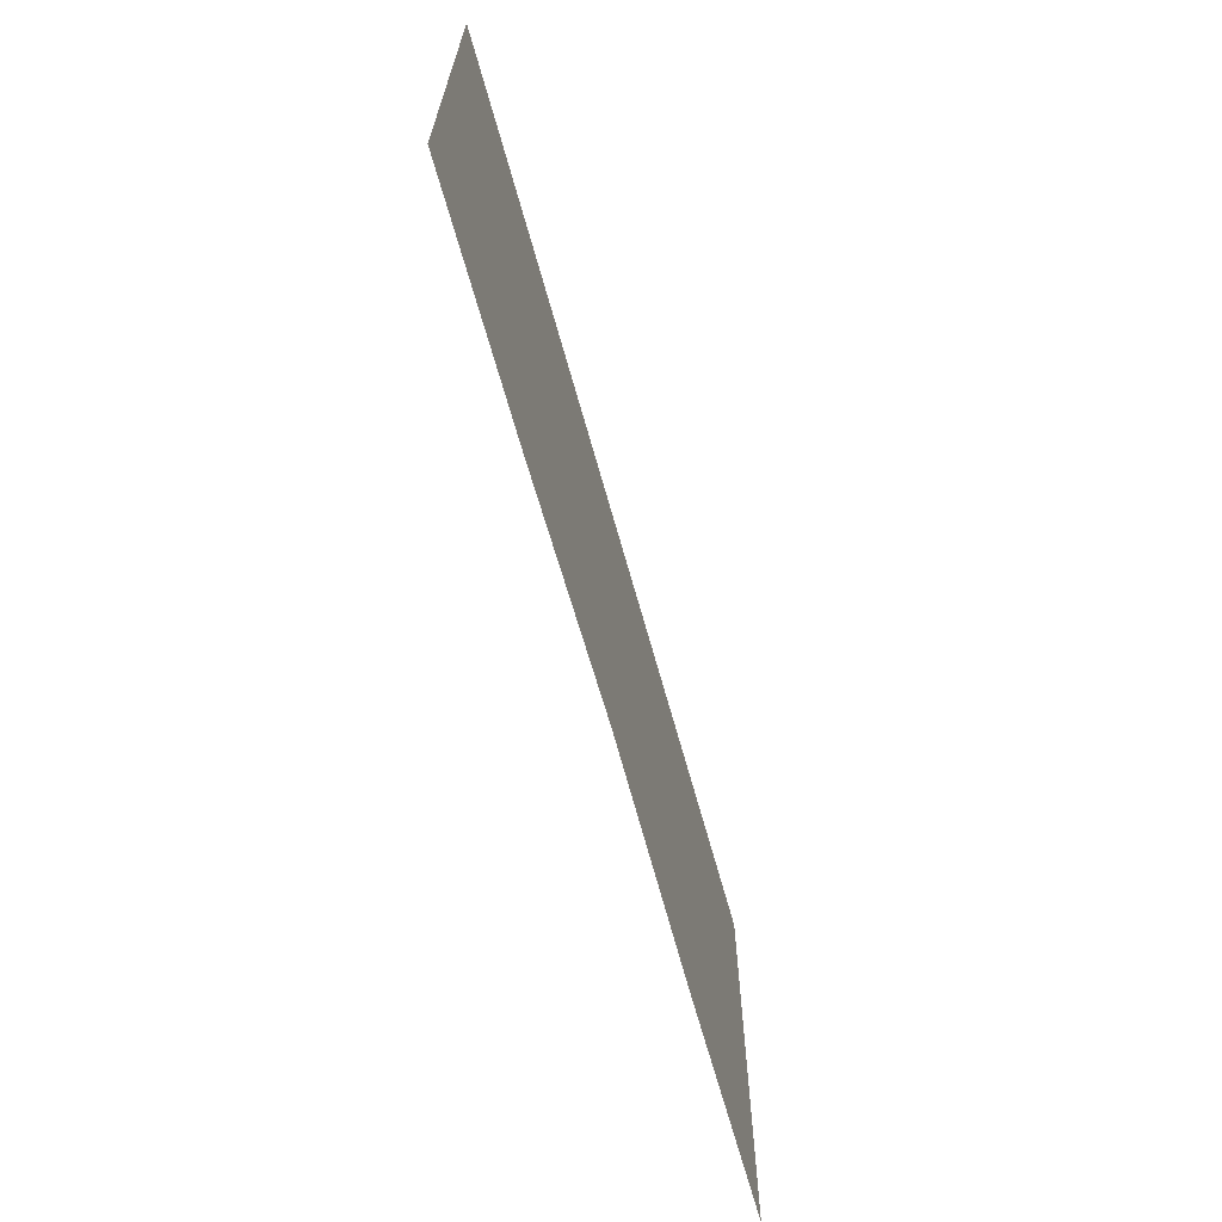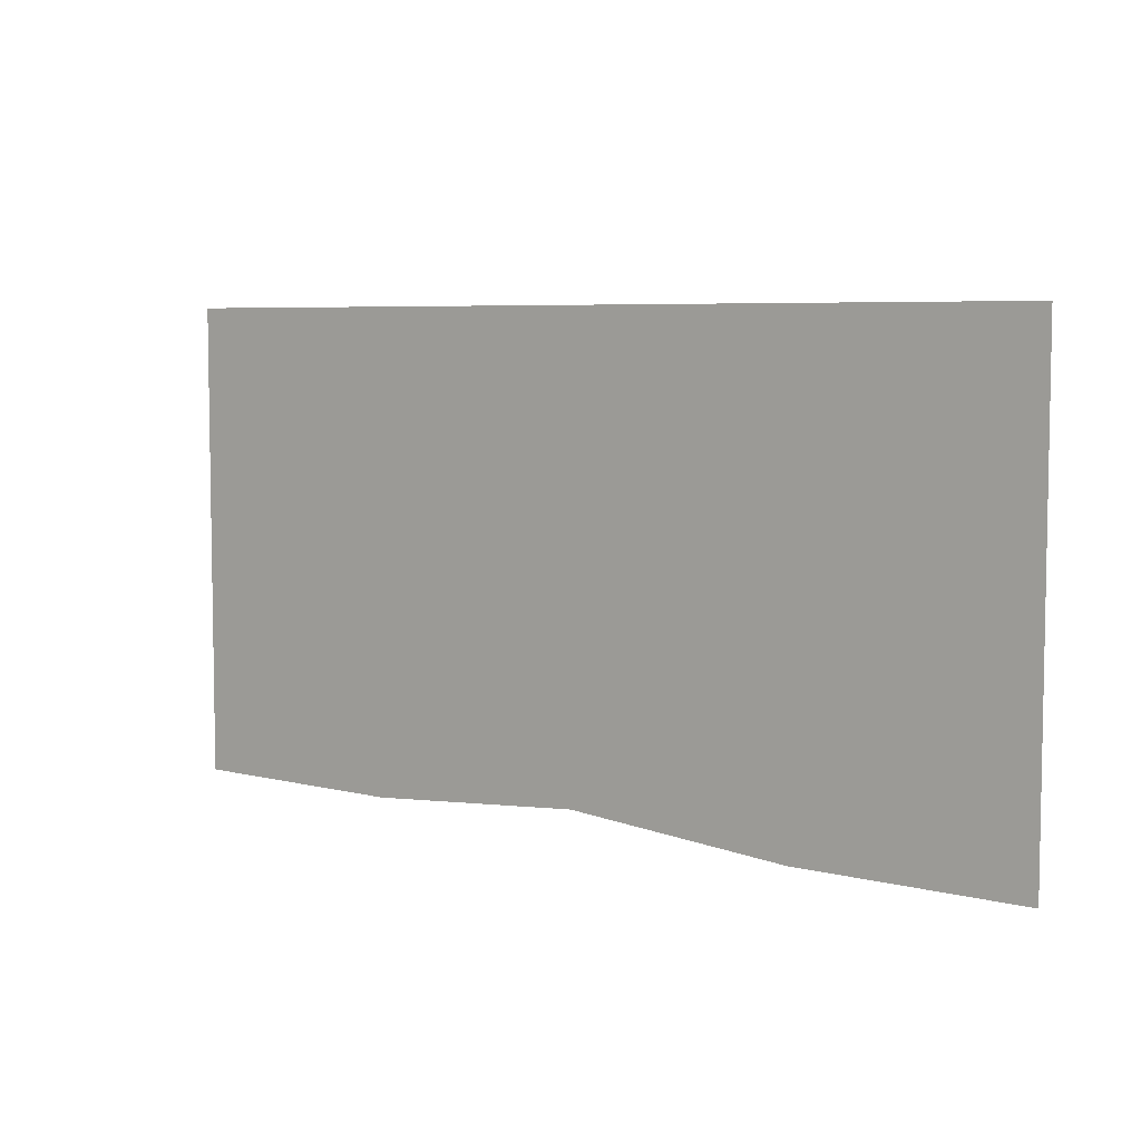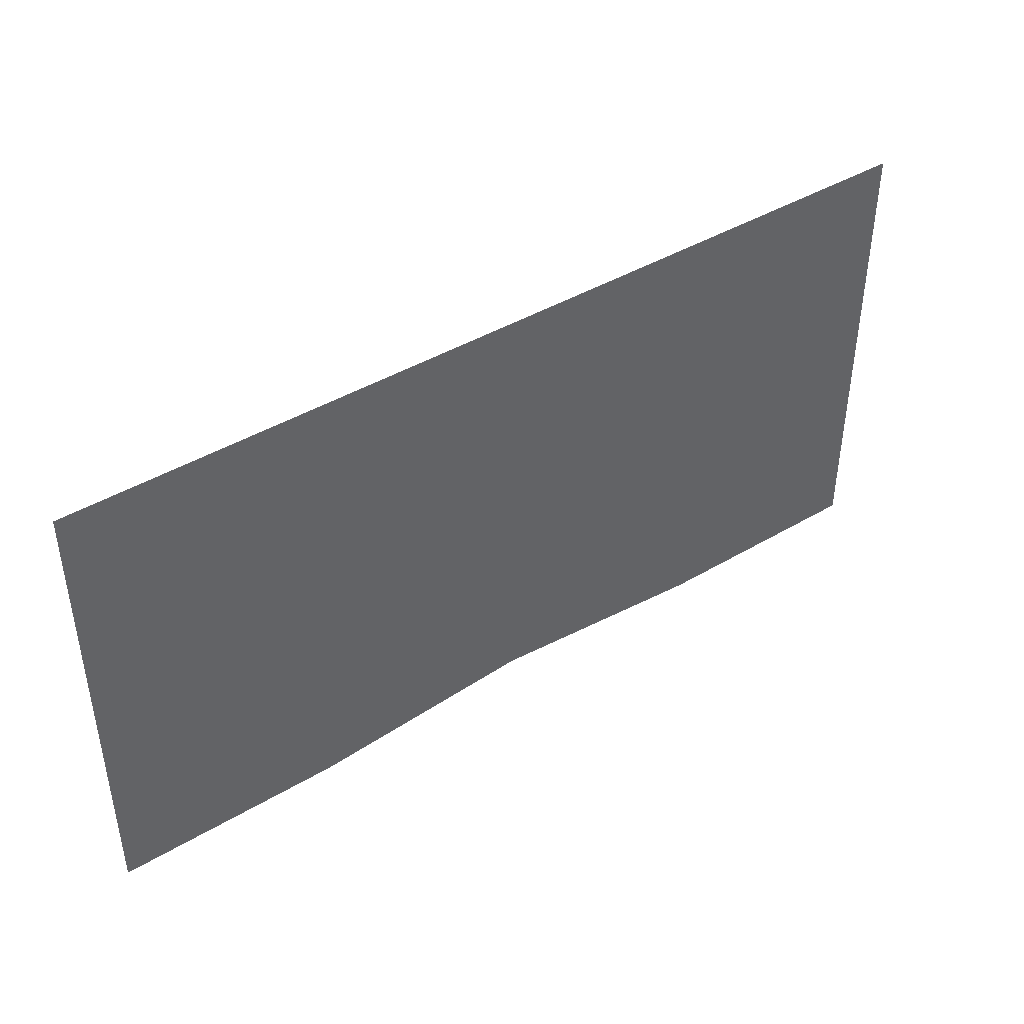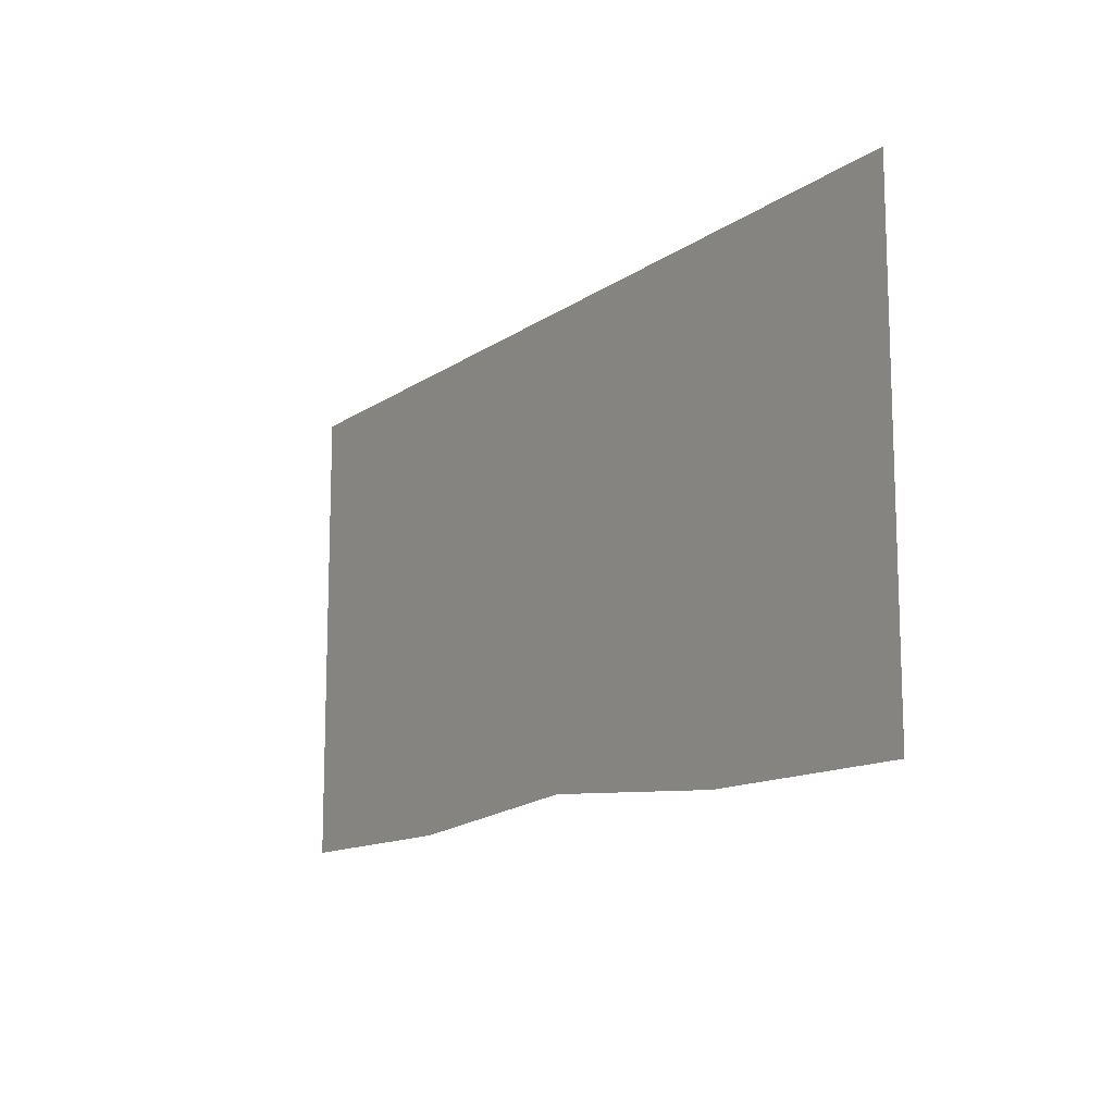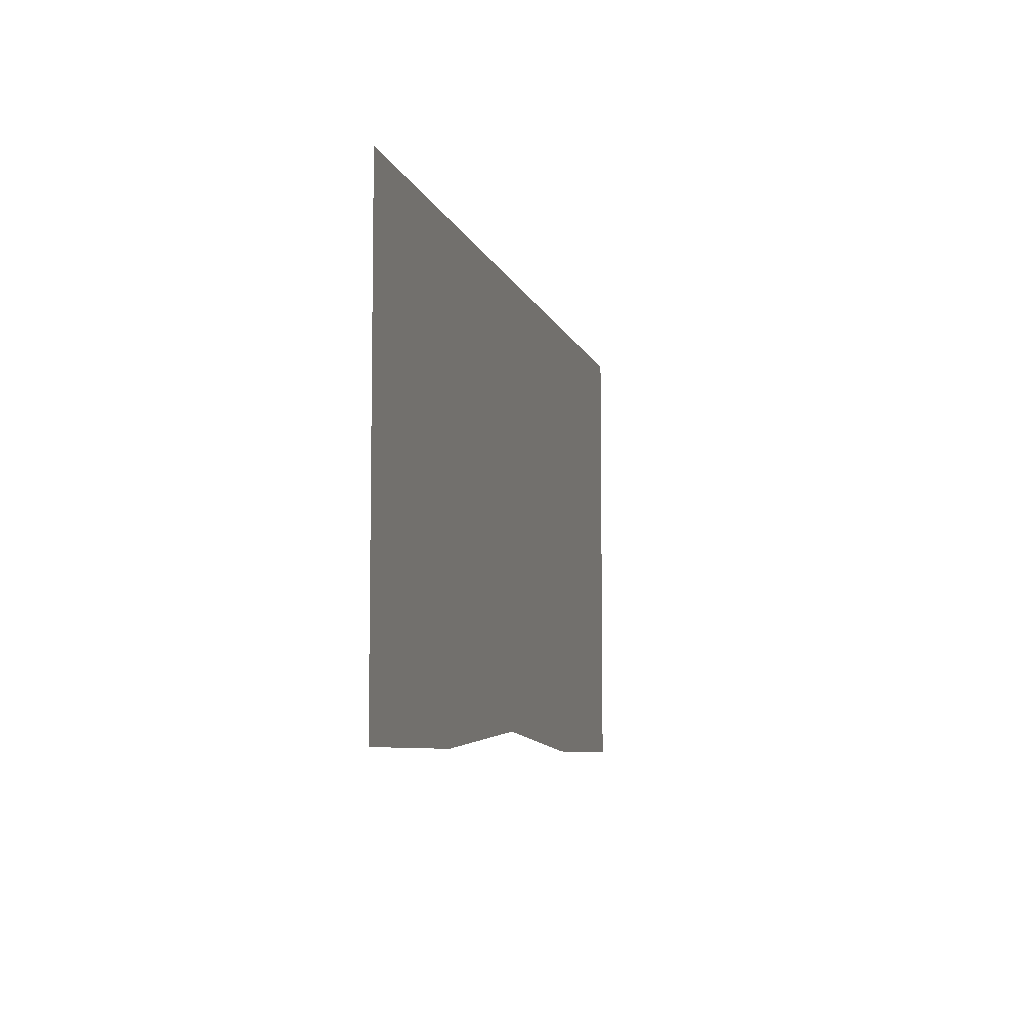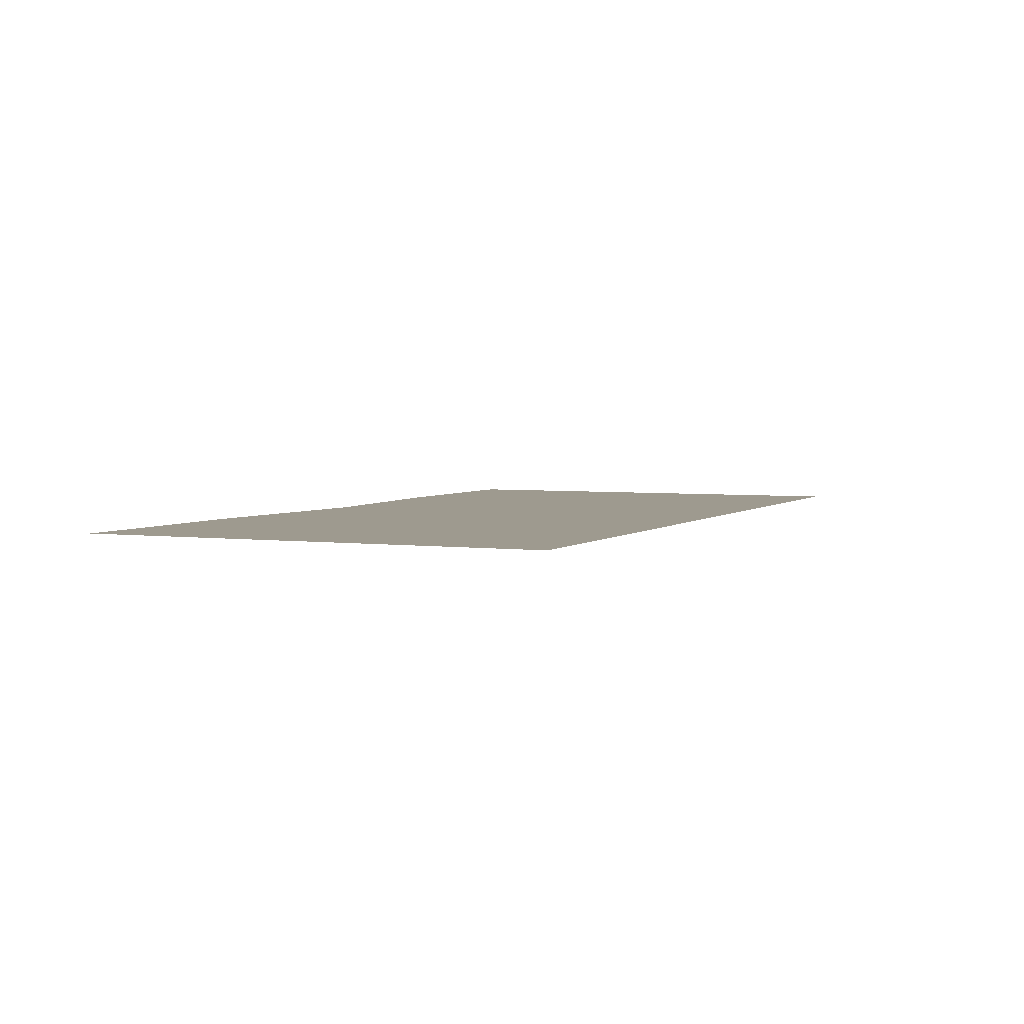
<metadata>
{"format":"obj","ext":"obj","renderer":"f3d","projection":"perspective","resolution":1024,"background":"white","views":[{"elev":-66.6,"azim":-74.5,"up":"+Z"},{"elev":6.1,"azim":-142.6,"up":"+Z"},{"elev":42.9,"azim":-35.2,"up":"+Z"},{"elev":-12.7,"azim":57.1,"up":"+Z"},{"elev":-7.1,"azim":-76.3,"up":"+Z"},{"elev":3.6,"azim":-66.2,"up":"+Y"}]}
</metadata>
<code>
g Plane29
v 932.3 0.0001373 -238.8
v 932.3 0.0001373 -477.7
v 466.2 0.0001373 -238.8
v 466.2 0.0001373 -477.7
v 0.0004511 0.0001373 -238.8
v 0.0004511 0.0001373 -440.5
v -466.2 0.0001373 -238.8
v -466.2 0.0001373 -477.7
v -932.3 0.0001373 -238.8
v -932.3 0.0001373 -477.7
v 932.3 0.0001373 0.0001526
v 466.2 0.0001373 0.0001526
v 0.0004511 0.0001373 0.0001526
v -466.2 0.0001373 0.0001526
v -932.3 0.0001373 0.0001526
v 932.3 0.0001373 238.8
v 466.2 0.0001373 238.8
v 0.0004511 0.0001373 238.8
v -466.2 0.0001373 238.8
v -932.3 0.0001373 238.8
v 932.3 0.0001373 477.7
v 466.2 0.0001373 477.7
v 0.0004511 0.0001373 477.7
v -466.2 0.0001373 477.7
v -932.3 0.0001373 477.7
f 3 1 2
f 2 4 3
f 5 3 4
f 4 6 5
f 7 5 6
f 6 8 7
f 9 7 8
f 8 10 9
f 12 11 1
f 1 3 12
f 13 12 3
f 3 5 13
f 14 13 5
f 5 7 14
f 15 14 7
f 7 9 15
f 17 16 11
f 11 12 17
f 18 17 12
f 12 13 18
f 19 18 13
f 13 14 19
f 20 19 14
f 14 15 20
f 22 21 16
f 16 17 22
f 23 22 17
f 17 18 23
f 24 23 18
f 18 19 24
f 25 24 19
f 19 20 25

</code>
